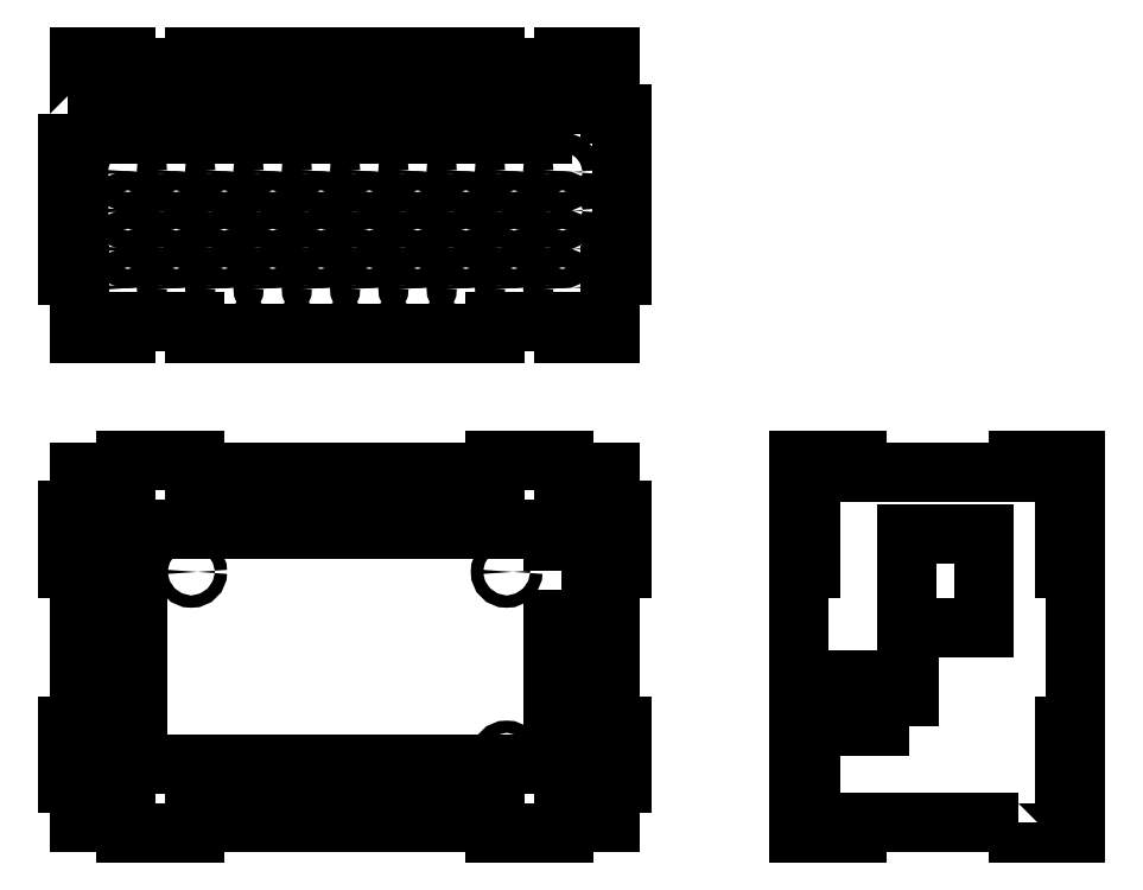
<metadata>
{"format":"dxf","ext":"dxf","renderer":"ezdxf+matplotlib","layout":"modelspace","background":"white","min_lineweight":24,"dpi":150}
</metadata>
<code>
0
SECTION
2
ENTITIES
0
LWPOLYLINE
8
0
90
12
70
1
43
0
10
108
20
0
10
0
20
0
10
0
20
61
10
108
20
61
10
108
20
58
10
118
20
58
10
118
20
37.5
10
108
20
37.5
10
108
20
22
10
118
20
22
10
118
20
10
10
108
20
10
0
CIRCLE
8
0
10
96
20
2
30
0
40
1.6
0
CIRCLE
8
0
10
96
20
50
30
0
40
1.6
0
CIRCLE
8
0
10
14
20
50
30
0
40
1.6
0
LINE
8
0
10
108
20
58
30
0
11
108
21
61
31
0
0
LINE
8
0
10
108
20
0
30
0
11
108
21
10
31
0
0
LINE
8
0
10
123
20
76
30
0
11
123
21
66
31
0
0
LINE
8
0
10
123
20
66
30
0
11
126
21
66
31
0
0
LINE
8
0
10
126
20
66
30
0
11
126
21
51
31
0
0
LINE
8
0
10
126
20
51
30
0
11
123
21
51
31
0
0
LINE
8
0
10
123
20
76
30
0
11
123
21
66
31
0
0
LINE
8
0
10
123
20
-15
30
0
11
123
21
-5
31
0
0
LINE
8
0
10
123
20
-5
30
0
11
126
21
-5
31
0
0
LINE
8
0
10
126
20
-5
30
0
11
126
21
10
31
0
0
LINE
8
0
10
126
20
10
30
0
11
123
21
10
31
0
0
LINE
8
0
10
123
20
51
30
0
11
123
21
10
31
0
0
LINE
8
0
10
123
20
-5
30
0
11
123
21
-15
31
0
0
LINE
8
0
10
123
20
-15
30
0
11
113
21
-15
31
0
0
LINE
8
0
10
111
20
-18
30
0
11
93
21
-18
31
0
0
LINE
8
0
10
93
20
-18
30
0
11
93
21
-15
31
0
0
LINE
8
0
10
123
20
-15
30
0
11
113
21
-15
31
0
0
LINE
8
0
10
-15
20
-15
30
0
11
-5
21
-15
31
0
0
LINE
8
0
10
-3
20
-18
30
0
11
15
21
-18
31
0
0
LINE
8
0
10
15
20
-18
30
0
11
15
21
-15
31
0
0
LINE
8
0
10
93
20
-15
30
0
11
15
21
-15
31
0
0
LINE
8
0
10
-5
20
-15
30
0
11
-15
21
-15
31
0
0
LINE
8
0
10
15
20
76
30
0
11
15
21
79
31
0
0
LINE
8
0
10
15
20
79
30
0
11
-3
21
79
31
0
0
LINE
8
0
10
-15
20
76
30
0
11
-5
21
76
31
0
0
LINE
8
0
10
111
20
79
30
0
11
93
21
79
31
0
0
LINE
8
0
10
93
20
79
30
0
11
93
21
76
31
0
0
LINE
8
0
10
15
20
76
30
0
11
93
21
76
31
0
0
LINE
8
0
10
113
20
76
30
0
11
123
21
76
31
0
0
LINE
8
0
10
-15
20
66
30
0
11
-18
21
66
31
0
0
LINE
8
0
10
-18
20
66
30
0
11
-18
21
51
31
0
0
LINE
8
0
10
-18
20
51
30
0
11
-15
21
51
31
0
0
LINE
8
0
10
-15
20
66
30
0
11
-15
21
76
31
0
0
LINE
8
0
10
-15
20
-5
30
0
11
-18
21
-5
31
0
0
LINE
8
0
10
-18
20
-5
30
0
11
-18
21
10
31
0
0
LINE
8
0
10
-18
20
10
30
0
11
-15
21
10
31
0
0
LINE
8
0
10
-15
20
-15
30
0
11
-15
21
-5
31
0
0
LINE
8
0
10
-15
20
10
30
0
11
-15
21
51
31
0
0
LWPOLYLINE
8
0
90
32
70
1
43
0
10
229
20
-15
10
187
20
-15
10
187
20
-18
10
172
20
-18
10
172
20
-15
10
172
20
-5
10
175
20
-5
10
175
20
10
10
172
20
10
10
172
20
51
10
175
20
51
10
175
20
66
10
172
20
66
10
172
20
76
10
172
20
79
10
187
20
79
10
187
20
76
10
229
20
76
10
229
20
79
10
244
20
79
10
244
20
76
10
244
20
66
10
241
20
66
10
241
20
51
10
244
20
51
10
244
20
10
10
241
20
10
10
241
20
-5
10
244
20
-5
10
244
20
-15
10
244
20
-18
10
229
20
-18
0
LWPOLYLINE
8
0
90
4
70
1
43
0
10
200.5
20
10
10
185.5
20
10
10
185.5
20
22
10
200.5
20
22
0
LINE
8
0
10
220
20
37.5
30
0
11
220
21
58
31
0
0
LINE
8
0
10
200
20
58
30
0
11
200
21
37.5
31
0
0
LWPOLYLINE
8
0
90
28
70
1
43
0
10
-18
20
169
10
-18
20
127
10
-15
20
127
10
-15
20
112
10
-3
20
112
10
-3
20
115
10
15
20
115
10
15
20
112
10
93
20
112
10
93
20
115
10
111
20
115
10
111
20
112
10
123
20
112
10
123
20
127
10
126
20
127
10
126
20
169
10
123
20
169
10
123
20
184
10
111
20
184
10
111
20
181
10
93
20
181
10
93
20
184
10
15
20
184
10
15
20
181
10
-3
20
181
10
-3
20
184
10
-15
20
184
10
-15
20
169
0
LWPOLYLINE
8
0
90
4
70
1
43
0
10
113
20
164
10
113
20
174
10
59
20
174
10
59
20
164
0
LWPOLYLINE
8
0
90
4
70
1
43
0
10
-5
20
174
10
-5
20
164
10
49
20
164
10
49
20
174
0
CIRCLE
8
0
10
-2.5
20
154
30
0
40
2.5
0
CIRCLE
8
0
10
10.06
20
154
30
0
40
2.5
0
CIRCLE
8
0
10
22.61
20
154
30
0
40
2.5
0
CIRCLE
8
0
10
35.17
20
154
30
0
40
2.5
0
CIRCLE
8
0
10
47.72
20
154
30
0
40
2.5
0
CIRCLE
8
0
10
60.28
20
154
30
0
40
2.5
0
CIRCLE
8
0
10
72.83
20
154
30
0
40
2.5
0
CIRCLE
8
0
10
85.39
20
154
30
0
40
2.5
0
CIRCLE
8
0
10
97.94
20
154
30
0
40
2.5
0
CIRCLE
8
0
10
110.5
20
154
30
0
40
2.5
0
CIRCLE
8
0
10
-2.5
20
144
30
0
40
2.5
0
CIRCLE
8
0
10
10.06
20
144
30
0
40
2.5
0
CIRCLE
8
0
10
22.61
20
144
30
0
40
2.5
0
CIRCLE
8
0
10
35.17
20
144
30
0
40
2.5
0
CIRCLE
8
0
10
47.72
20
144
30
0
40
2.5
0
CIRCLE
8
0
10
60.28
20
144
30
0
40
2.5
0
CIRCLE
8
0
10
72.83
20
144
30
0
40
2.5
0
CIRCLE
8
0
10
85.39
20
144
30
0
40
2.5
0
CIRCLE
8
0
10
97.94
20
144
30
0
40
2.5
0
CIRCLE
8
0
10
110.5
20
144
30
0
40
2.5
0
CIRCLE
8
0
10
-2.5
20
134
30
0
40
2.5
0
CIRCLE
8
0
10
10.06
20
134
30
0
40
2.5
0
CIRCLE
8
0
10
22.61
20
134
30
0
40
2.5
0
CIRCLE
8
0
10
35.17
20
134
30
0
40
2.5
0
CIRCLE
8
0
10
47.72
20
134
30
0
40
2.5
0
CIRCLE
8
0
10
60.28
20
134
30
0
40
2.5
0
CIRCLE
8
0
10
72.83
20
134
30
0
40
2.5
0
CIRCLE
8
0
10
85.39
20
134
30
0
40
2.5
0
CIRCLE
8
0
10
97.94
20
134
30
0
40
2.5
0
CIRCLE
8
0
10
110.5
20
134
30
0
40
2.5
0
CIRCLE
8
0
10
-2.5
20
124
30
0
40
2.5
0
CIRCLE
8
0
10
10.06
20
124
30
0
40
2.5
0
CIRCLE
8
0
10
22.61
20
124
30
0
40
2.5
0
CIRCLE
8
0
10
35.17
20
124
30
0
40
2.5
0
CIRCLE
8
0
10
47.72
20
124
30
0
40
2.5
0
CIRCLE
8
0
10
60.28
20
124
30
0
40
2.5
0
CIRCLE
8
0
10
72.83
20
124
30
0
40
2.5
0
CIRCLE
8
0
10
85.39
20
124
30
0
40
2.5
0
CIRCLE
8
0
10
97.94
20
124
30
0
40
2.5
0
CIRCLE
8
0
10
110.5
20
124
30
0
40
2.5
0
LINE
8
0
10
-5
20
-15
30
0
11
-3
21
-15
31
0
0
LINE
8
0
10
-3
20
-15
30
0
11
-3
21
-18
31
0
0
LINE
8
0
10
111
20
-18
30
0
11
111
21
-15
31
0
0
LINE
8
0
10
111
20
-15
30
0
11
113
21
-15
31
0
0
LINE
8
0
10
111
20
79
30
0
11
111
21
76
31
0
0
LINE
8
0
10
111
20
76
30
0
11
113
21
76
31
0
0
LINE
8
0
10
-3
20
79
30
0
11
-3
21
76
31
0
0
LINE
8
0
10
-3
20
76
30
0
11
-5
21
76
31
0
0
LINE
8
0
10
220
20
58
30
0
11
220
21
60
31
0
0
LINE
8
0
10
220
20
60
30
0
11
200
21
60
31
0
0
LINE
8
0
10
200
20
60
30
0
11
200
21
58
31
0
0
LINE
8
0
10
220
20
37.5
30
0
11
220
21
35.5
31
0
0
LINE
8
0
10
220
20
35.5
30
0
11
200
21
35.5
31
0
0
LINE
8
0
10
200
20
35.5
30
0
11
200
21
37.5
31
0
0
ENDSEC
0
EOF

</code>
